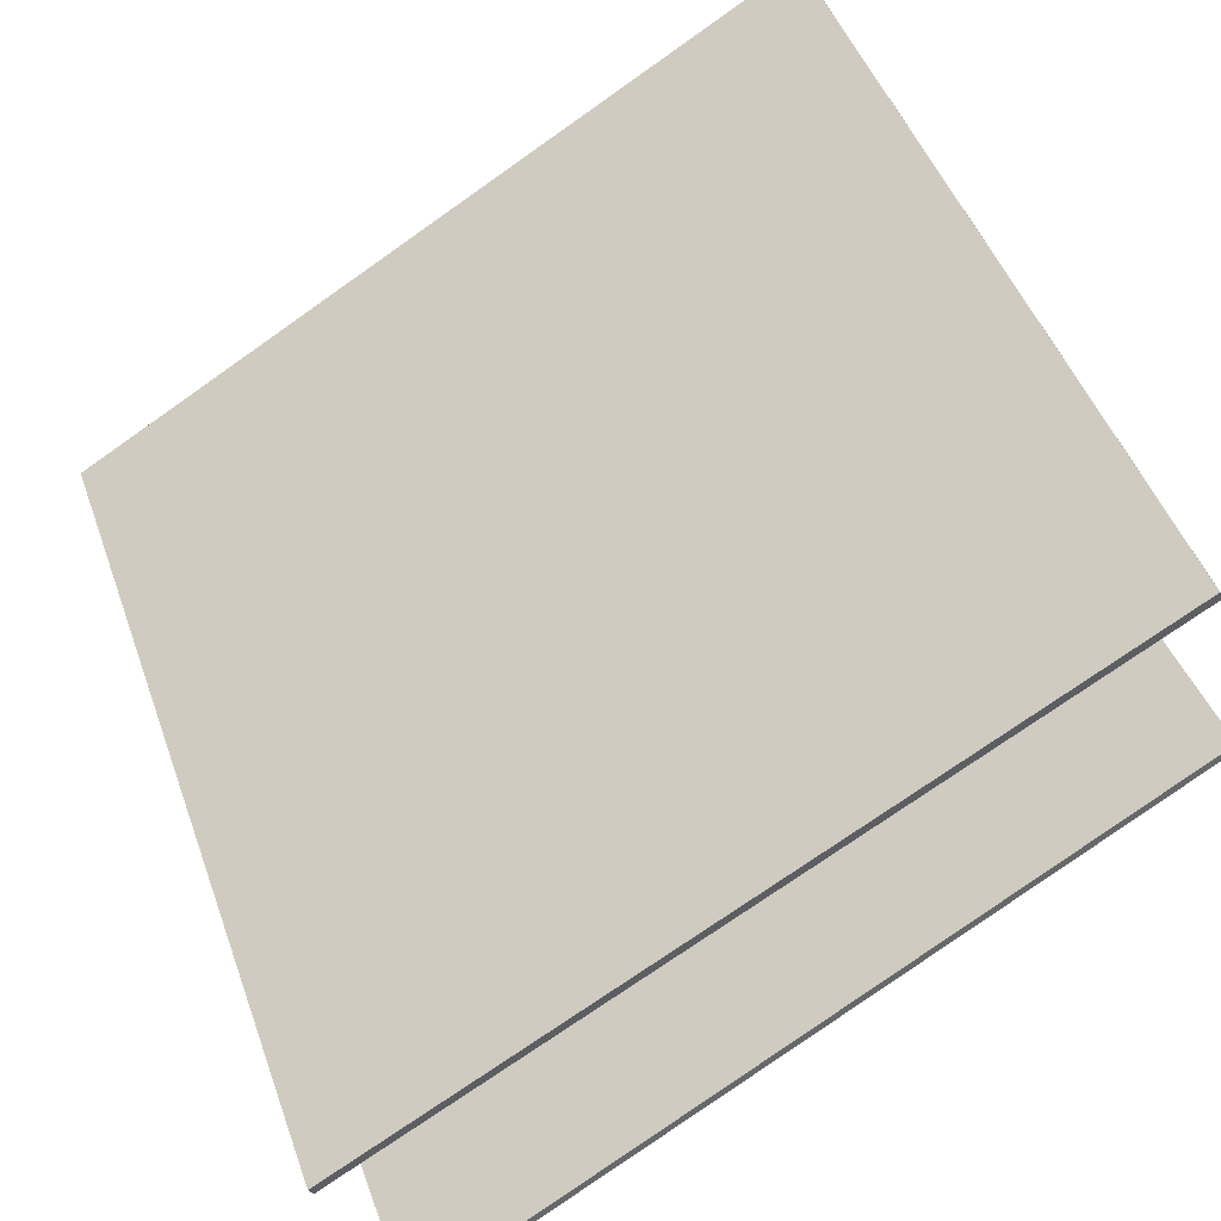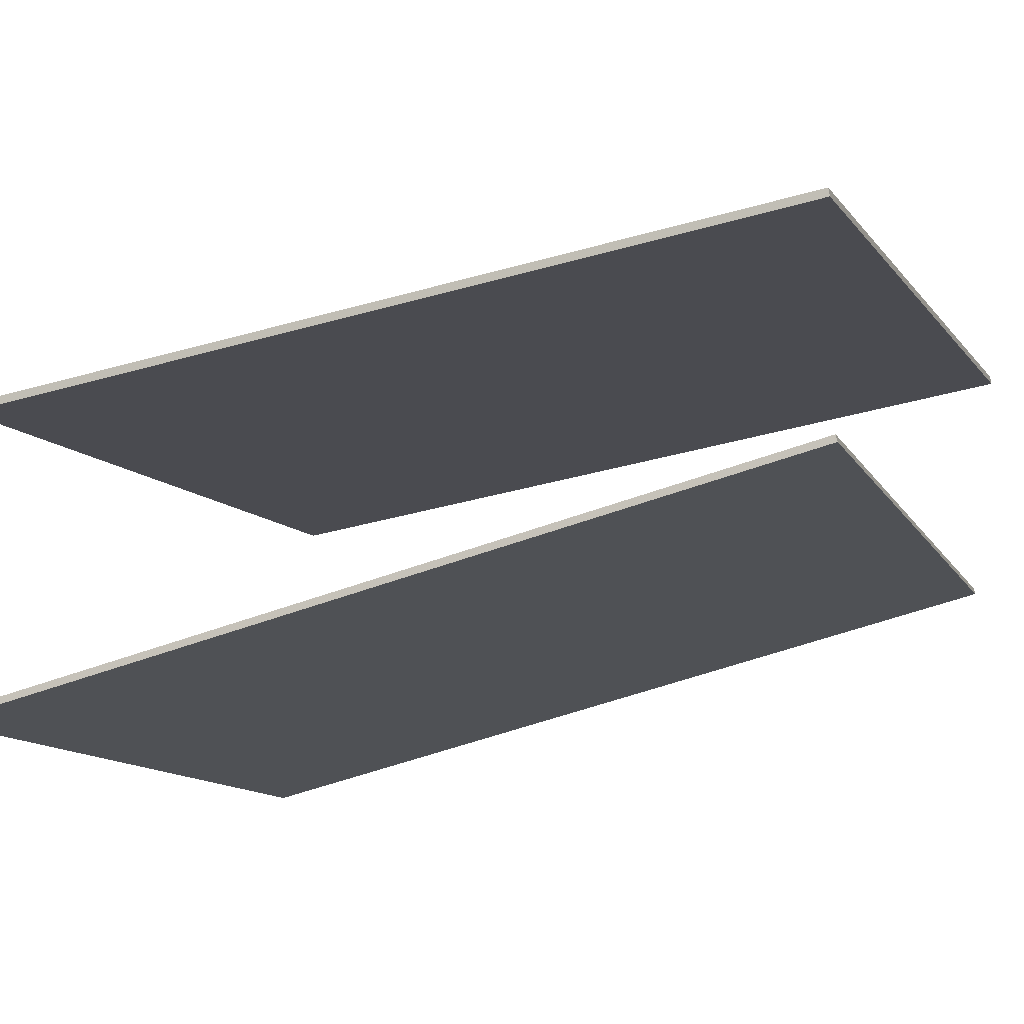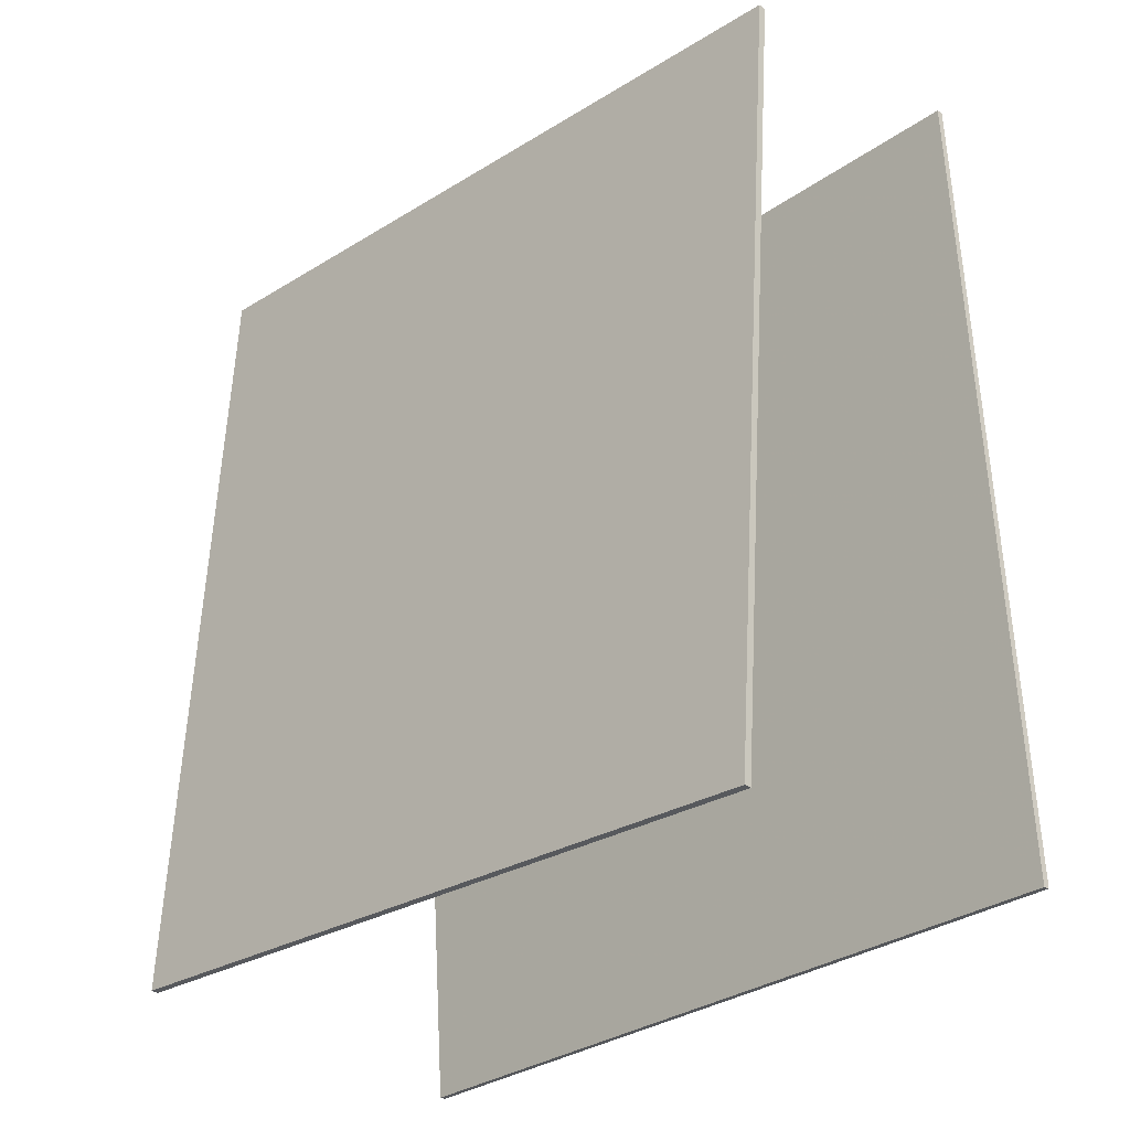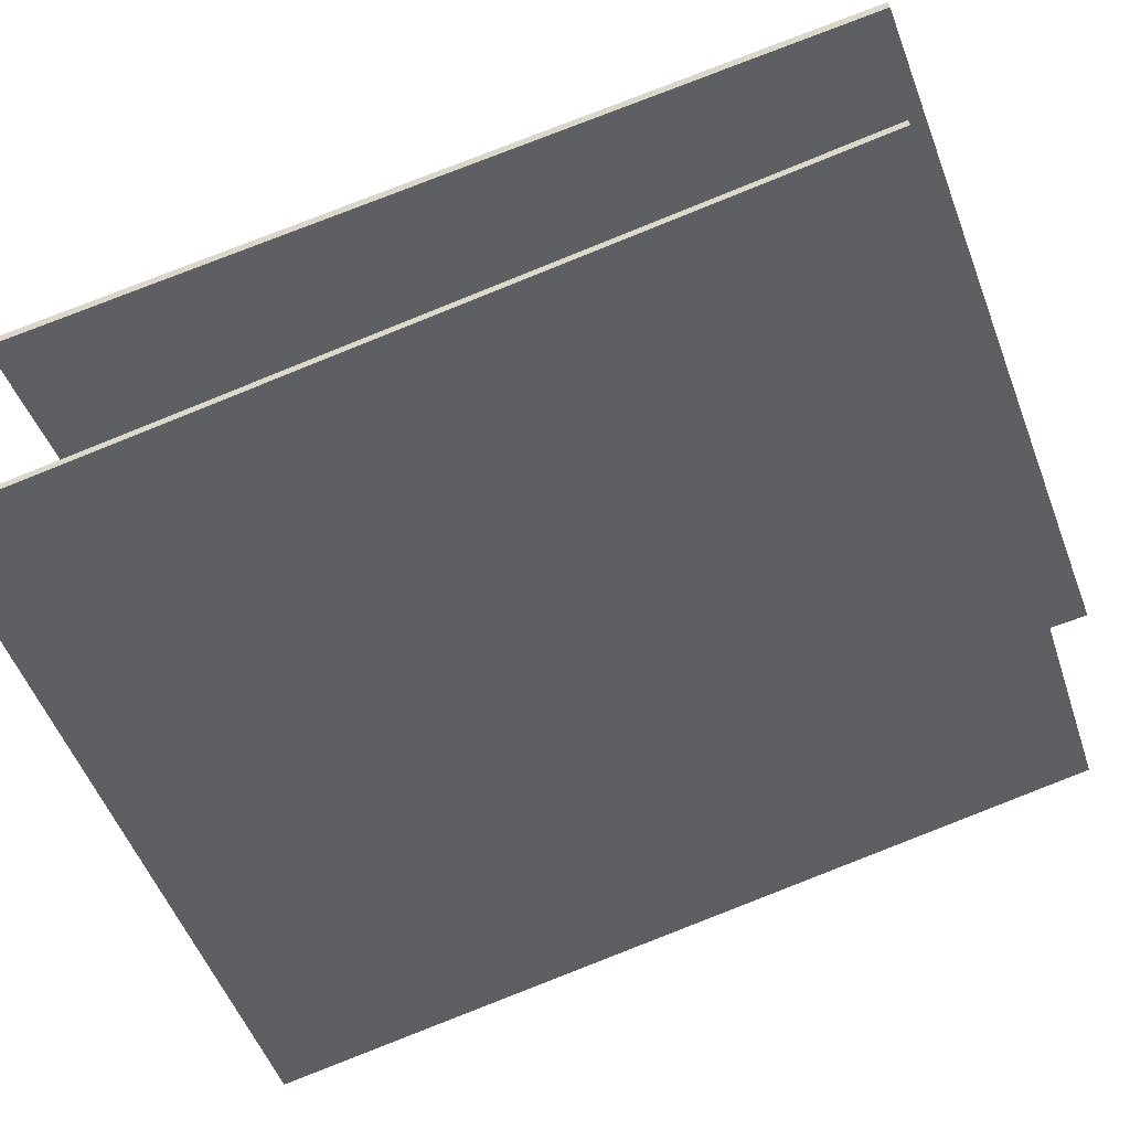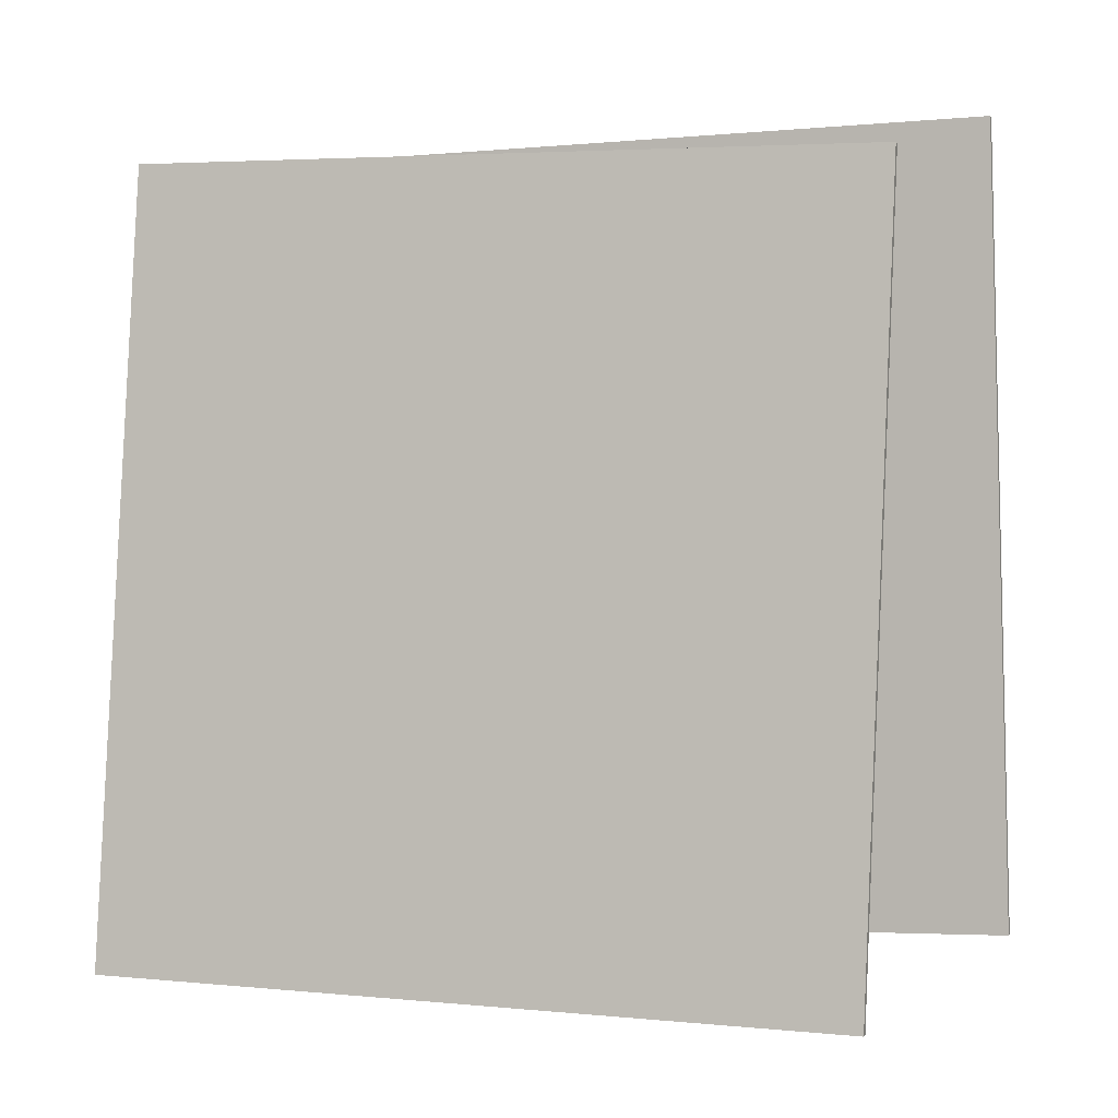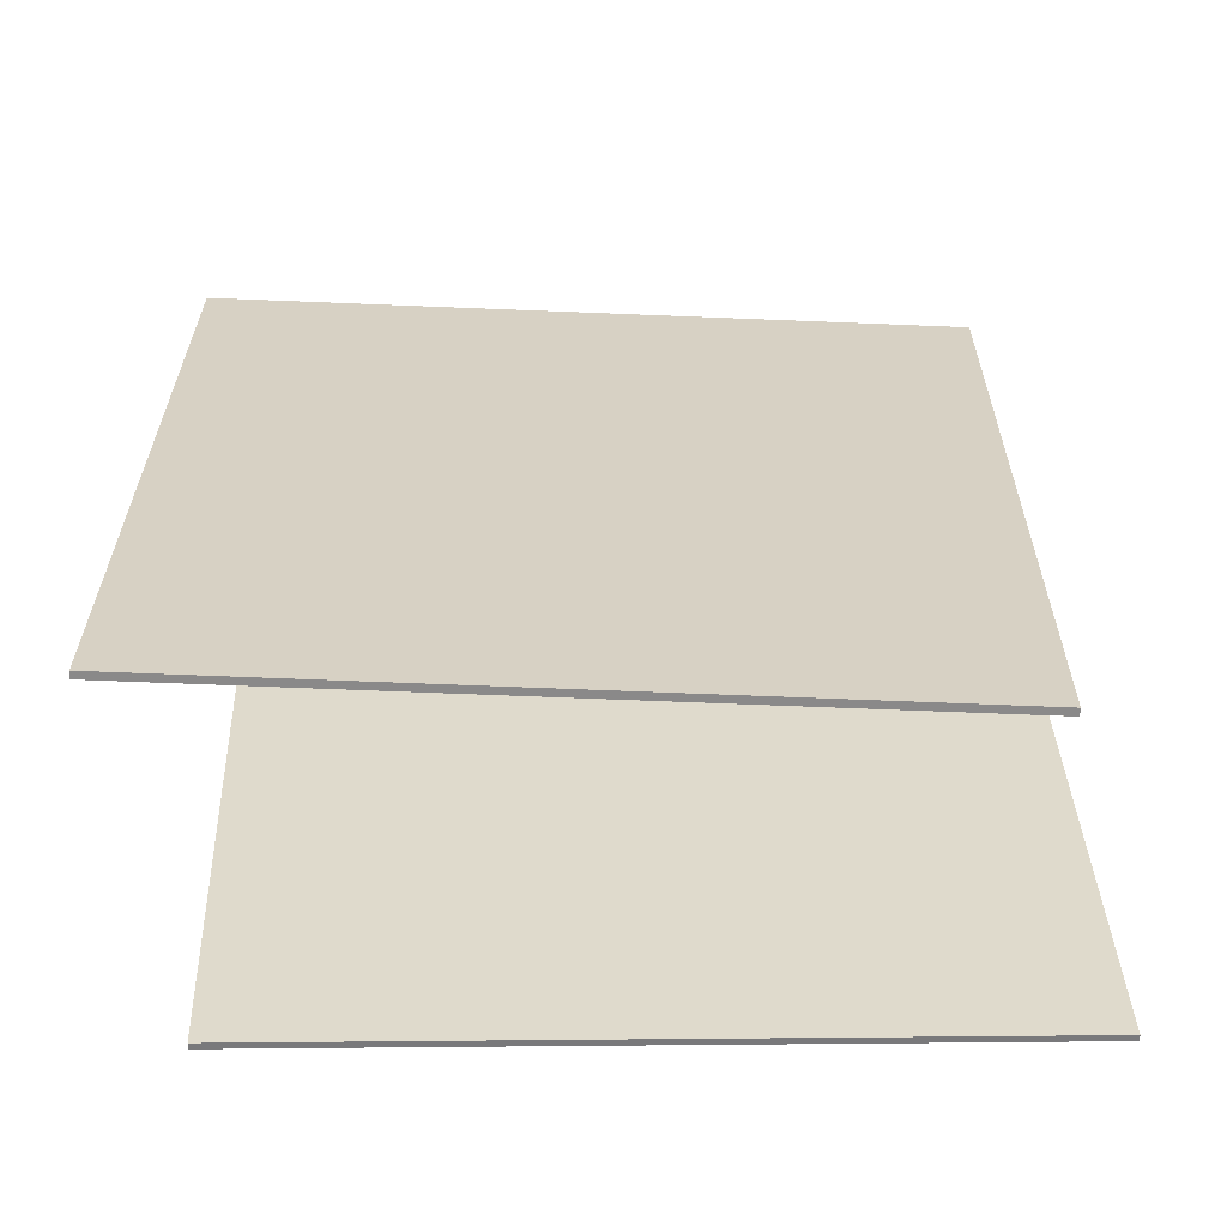
<metadata>
{"format":"obj","ext":"obj","renderer":"f3d","projection":"perspective","resolution":1024,"background":"white","views":[{"elev":41.0,"azim":163.3,"up":"+Z"},{"elev":-43.4,"azim":112.9,"up":"+Z"},{"elev":-26.9,"azim":76.7,"up":"+Y"},{"elev":-77.4,"azim":112.3,"up":"+Z"},{"elev":-2.4,"azim":-130.8,"up":"+Y"},{"elev":-59.6,"azim":29.6,"up":"+Y"}]}
</metadata>
<code>
v 0.3771 0.4565 -0.1381
v 0.3726 0.456 -0.1453
v -0.3503 0.4622 0.3138
v -0.3548 0.4616 0.3065
v 0.4027 -0.4368 -0.08574
v 0.3982 -0.4374 -0.09298
v -0.3247 -0.4312 0.3661
v -0.3292 -0.4318 0.3589
f 1.0 7.0 5.0
f 1.0 3.0 7.0
f 1.0 4.0 3.0
f 1.0 2.0 4.0
f 3.0 8.0 7.0
f 3.0 4.0 8.0
f 5.0 7.0 8.0
f 5.0 8.0 6.0
f 1.0 5.0 6.0
f 1.0 6.0 2.0
f 2.0 6.0 8.0
f 2.0 8.0 4.0
v 0.304 -0.4716 -0.4105
v -0.4255 -0.5011 0.02071
v 0.2925 0.4179 -0.3692
v -0.437 0.3885 0.06206
v 0.3076 -0.4719 -0.4044
v -0.4219 -0.5013 0.02684
v 0.2961 0.4177 -0.363
v -0.4334 0.3882 0.06819
f 9.0 15.0 13.0
f 9.0 11.0 15.0
f 9.0 12.0 11.0
f 9.0 10.0 12.0
f 11.0 16.0 15.0
f 11.0 12.0 16.0
f 13.0 15.0 16.0
f 13.0 16.0 14.0
f 9.0 13.0 14.0
f 9.0 14.0 10.0
f 10.0 14.0 16.0
f 10.0 16.0 12.0

</code>
